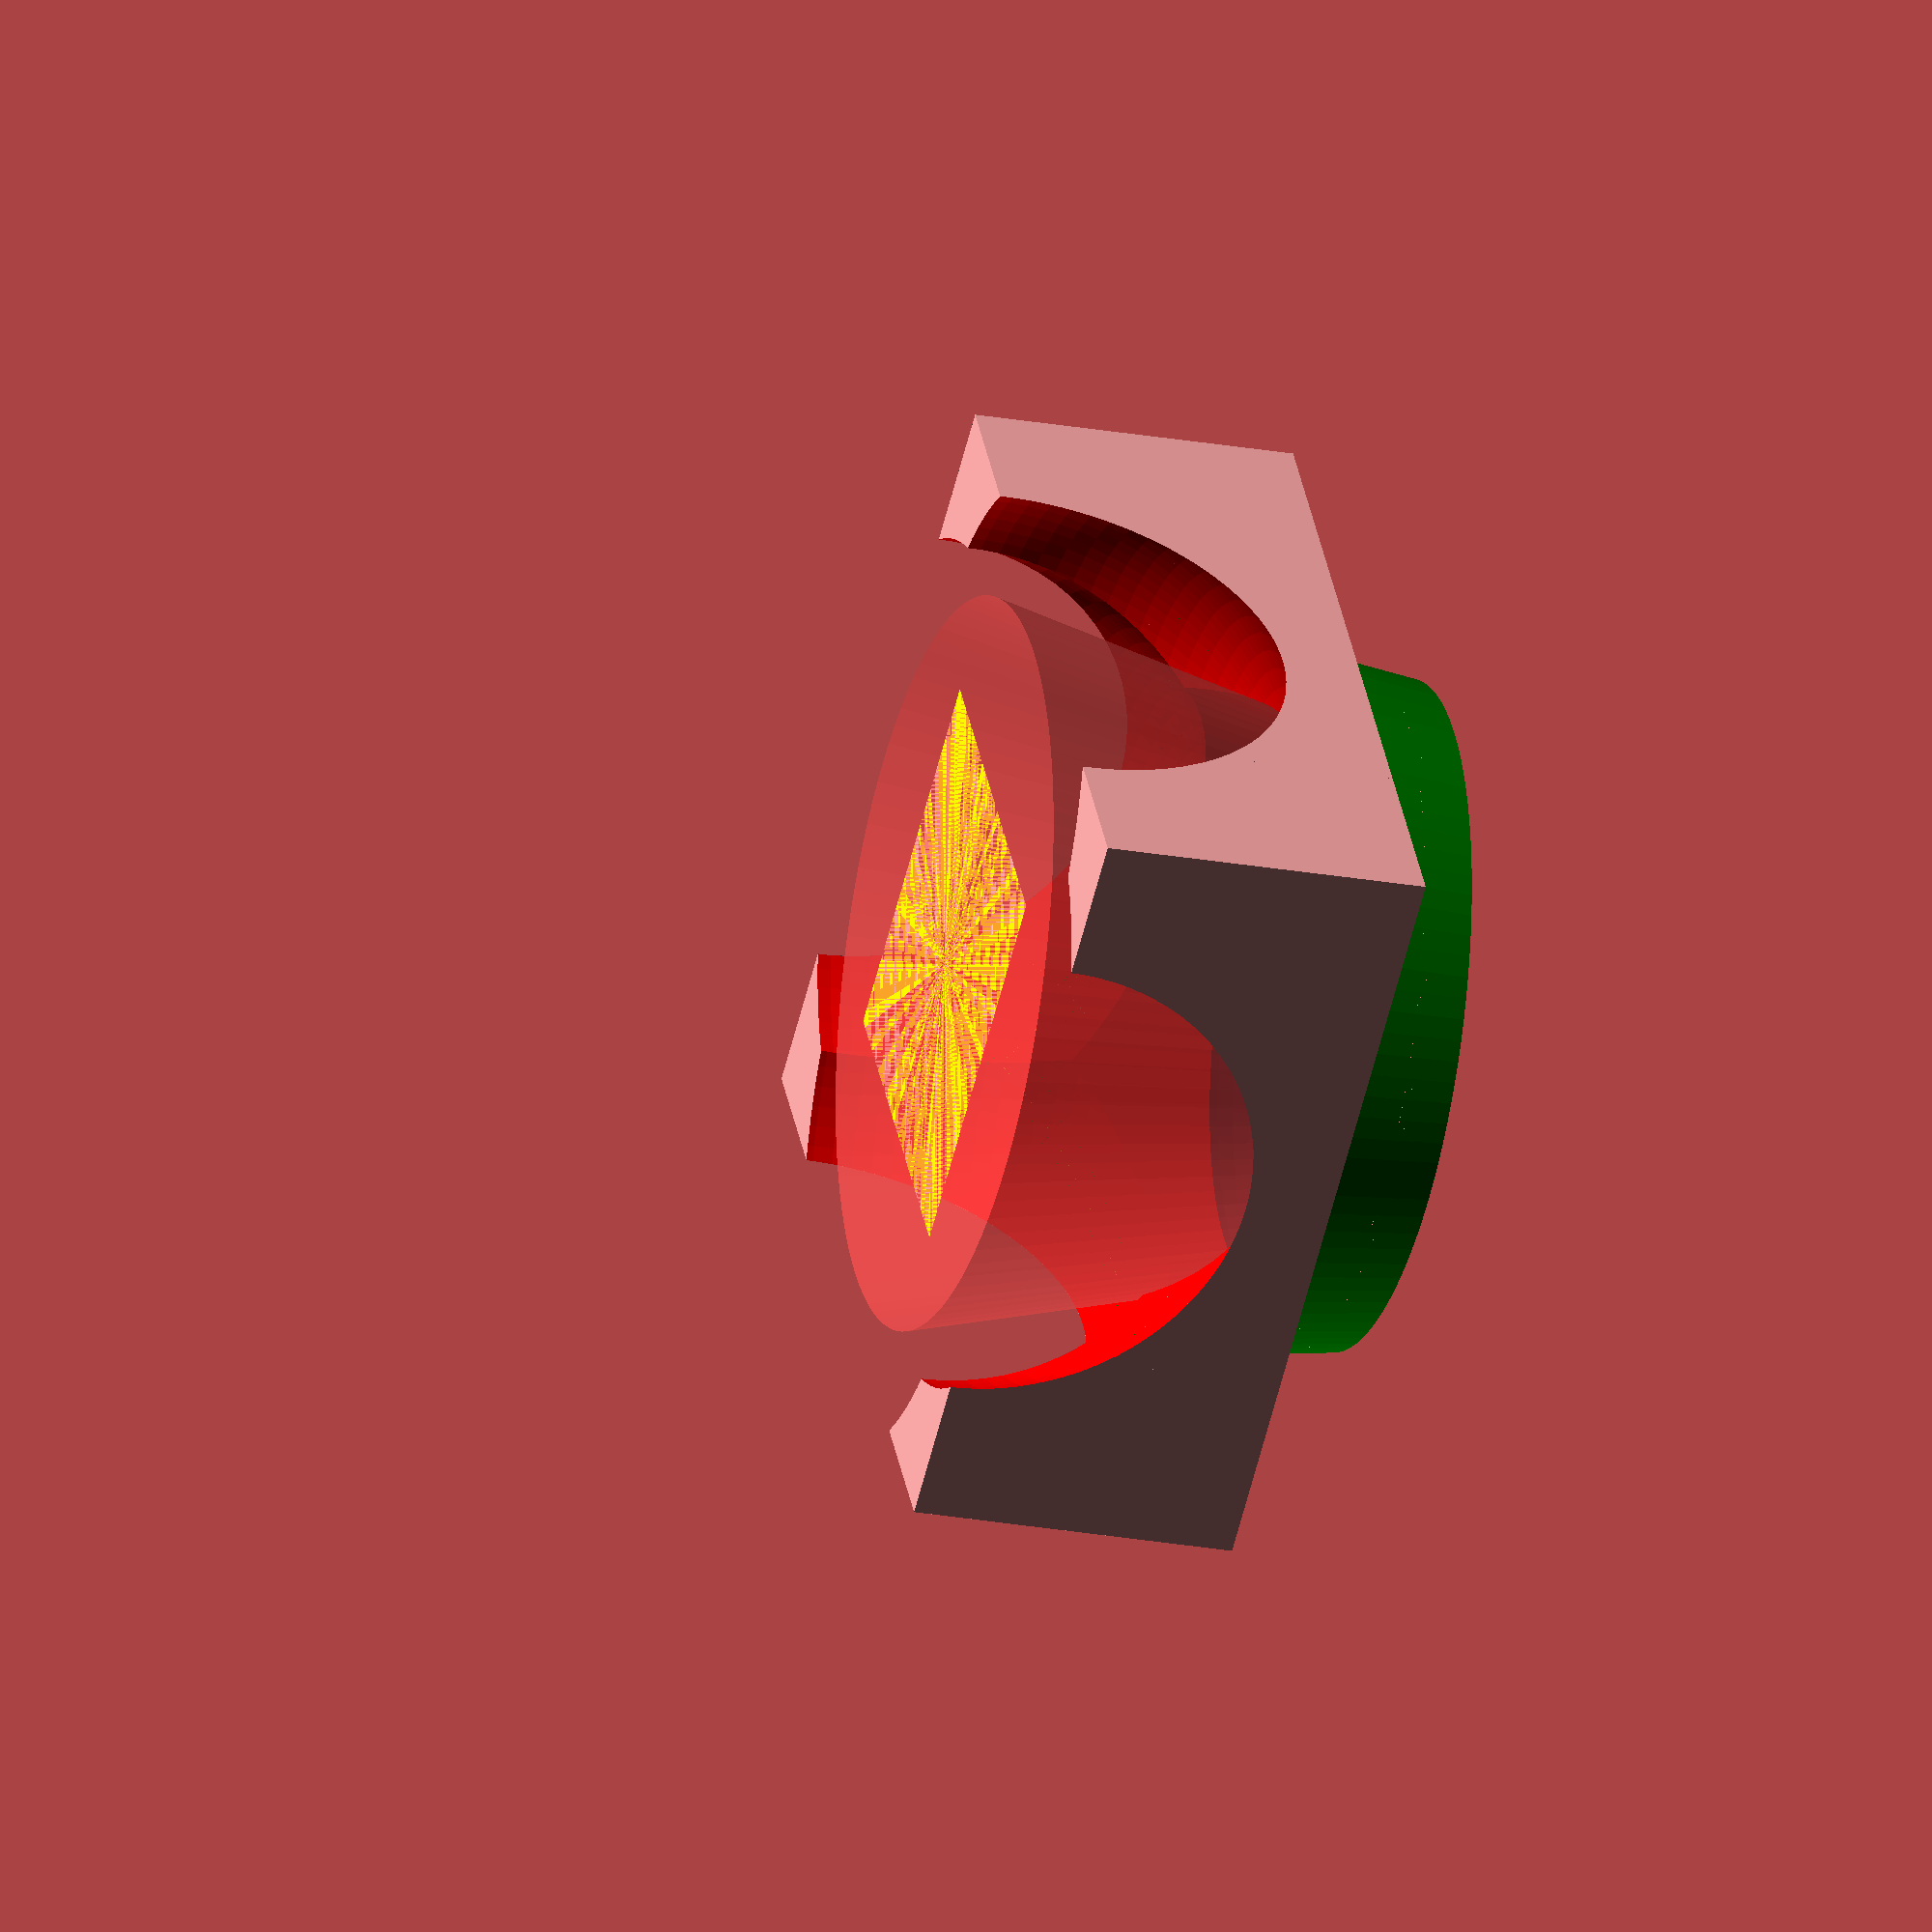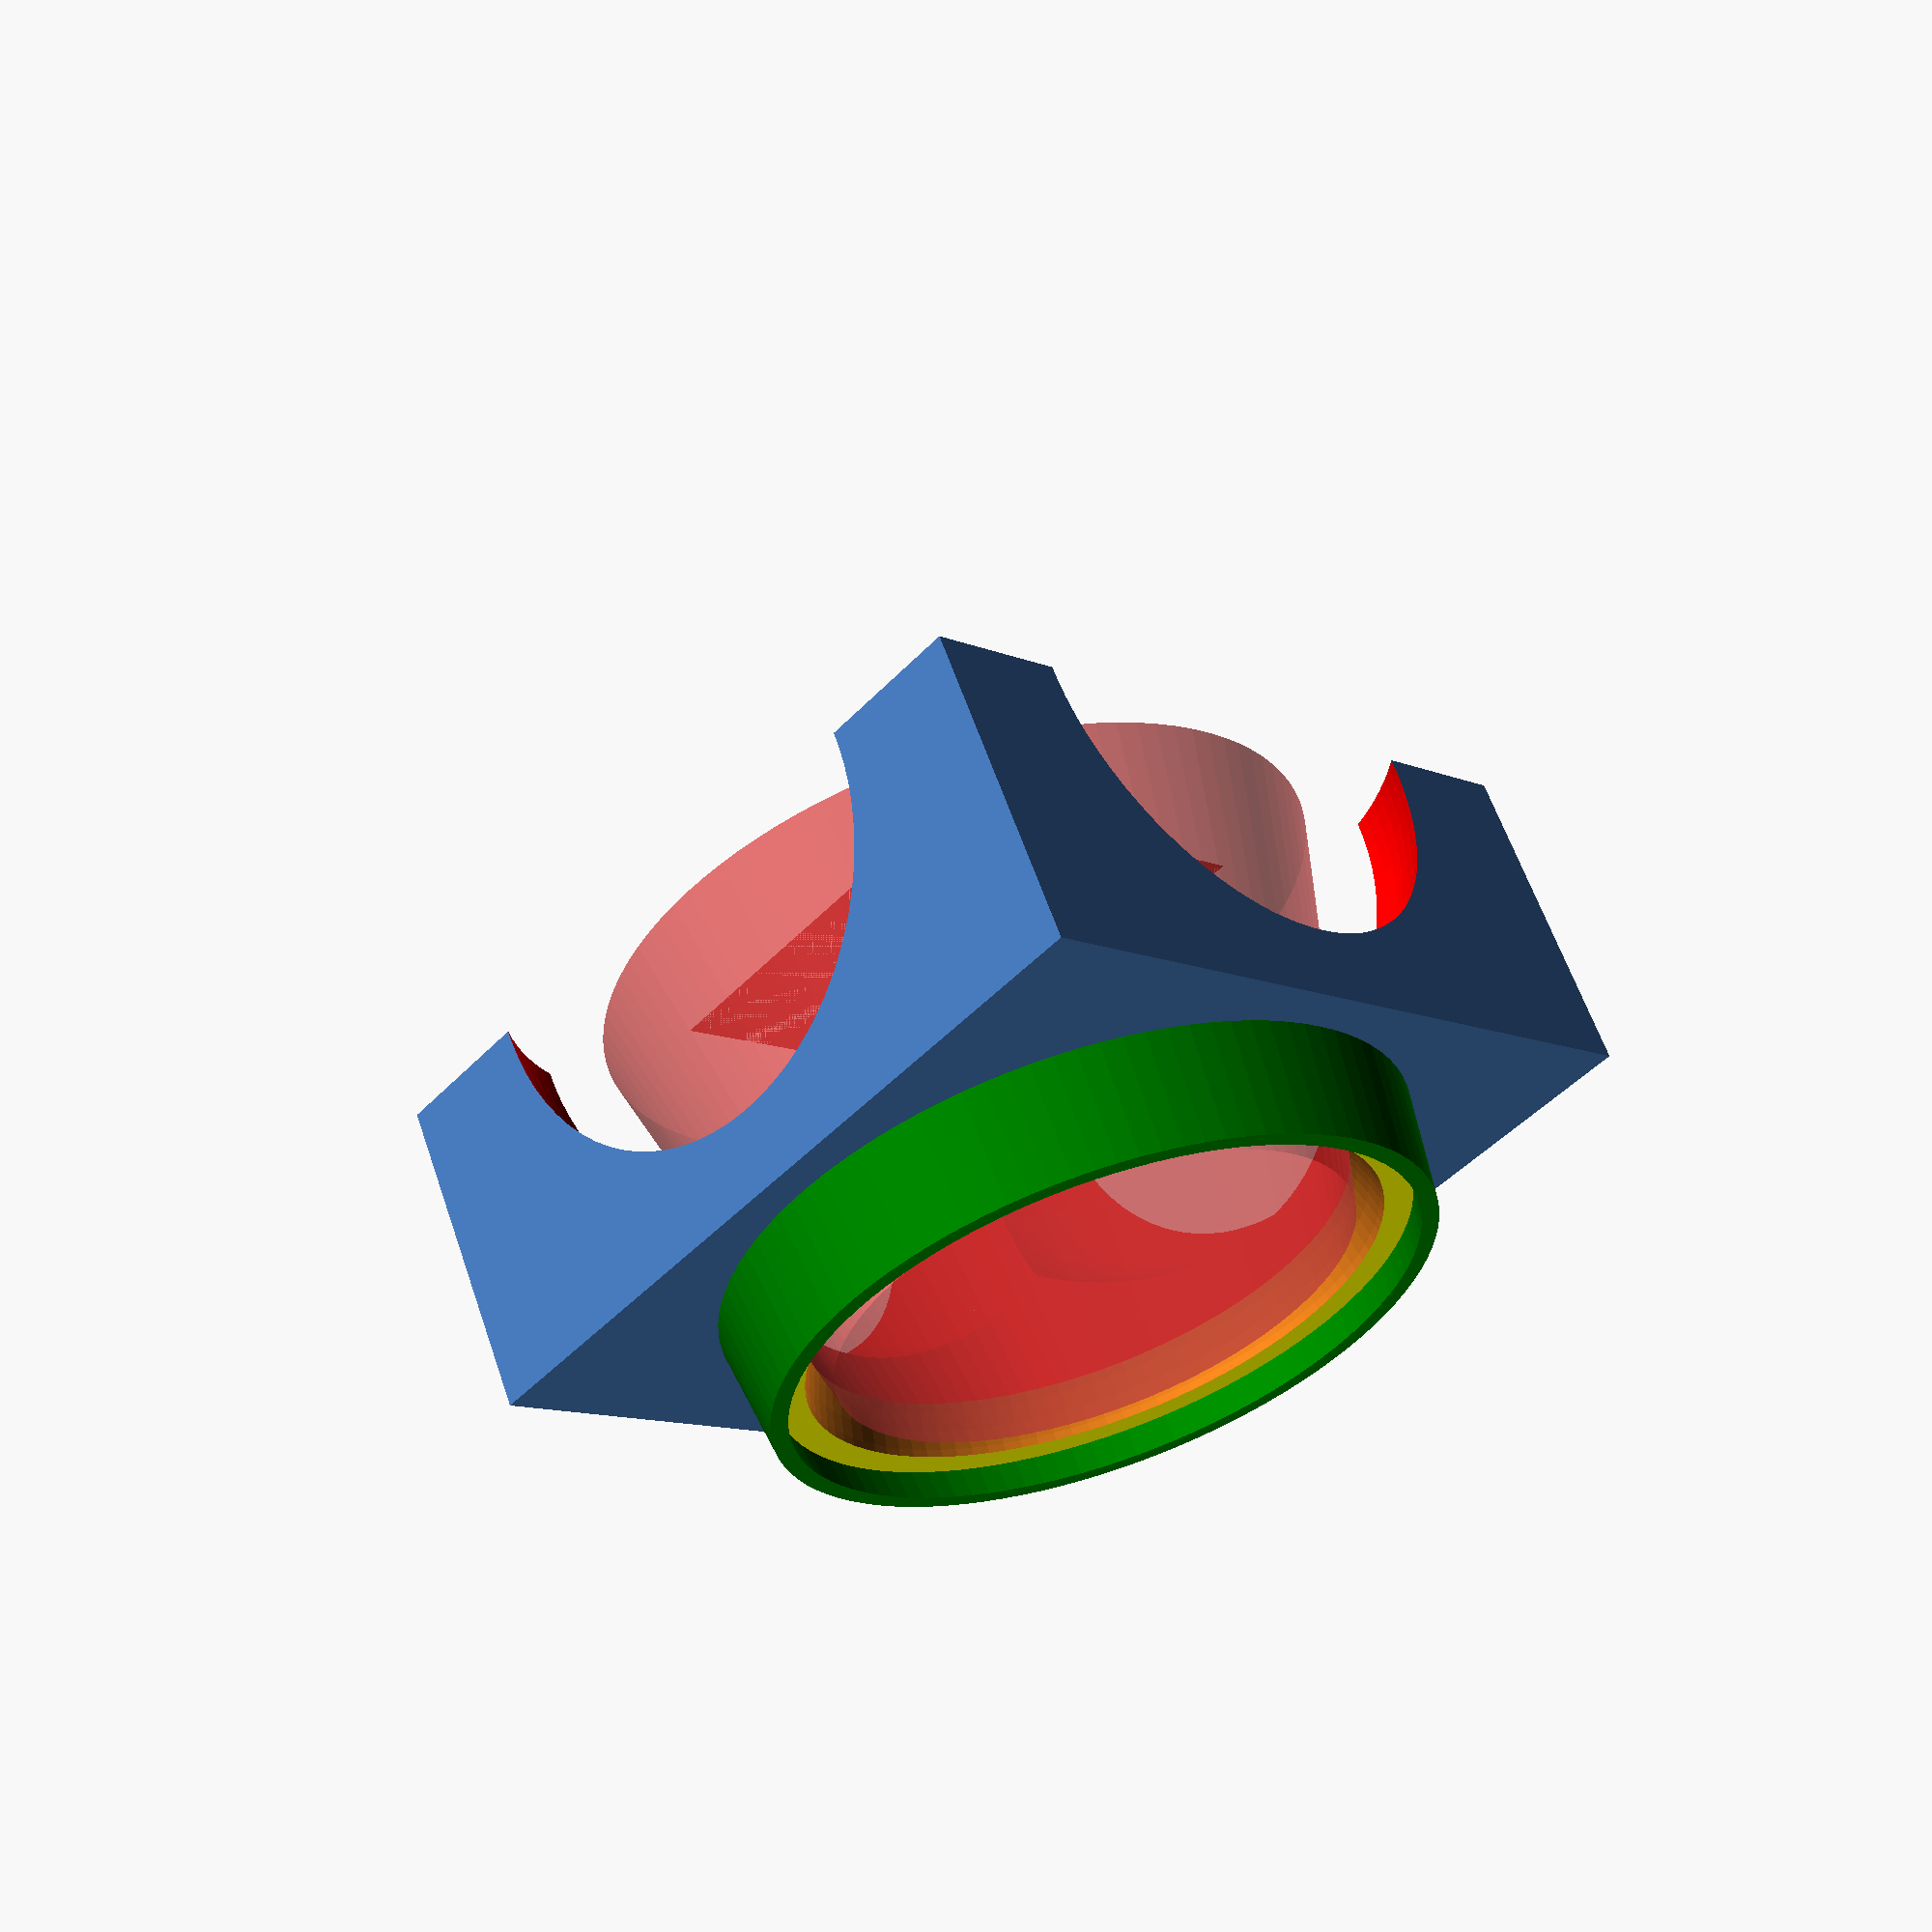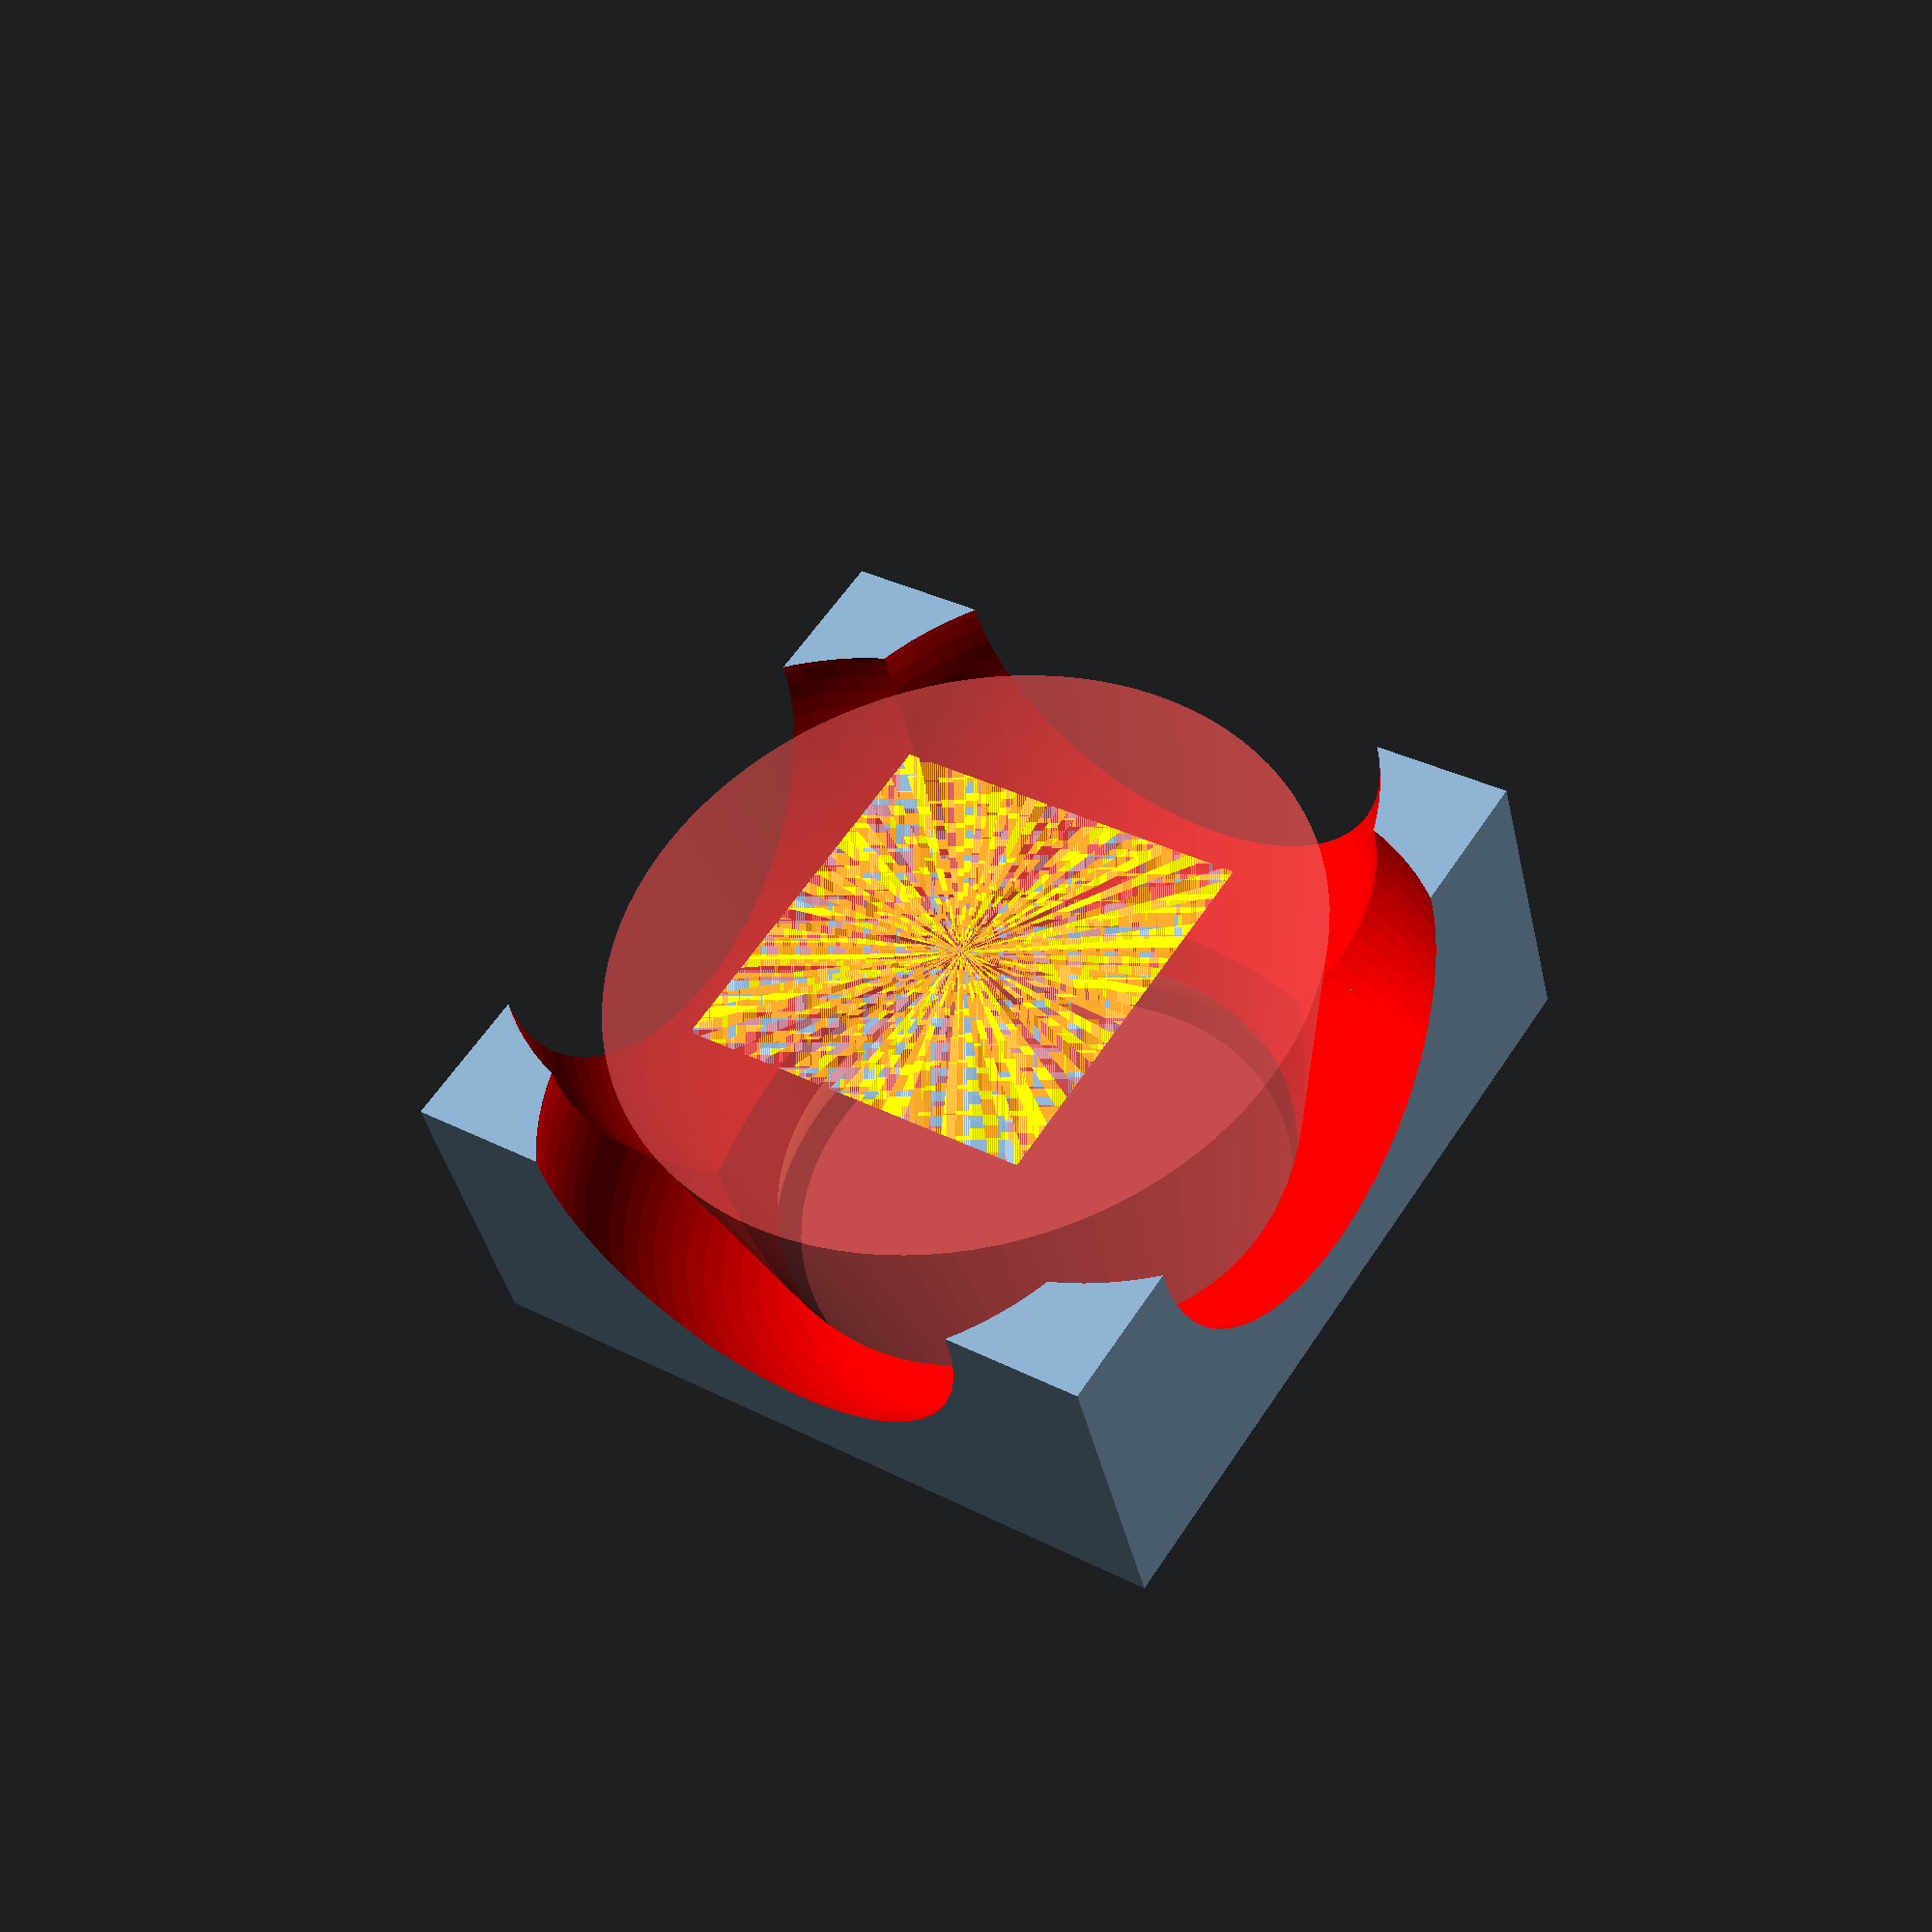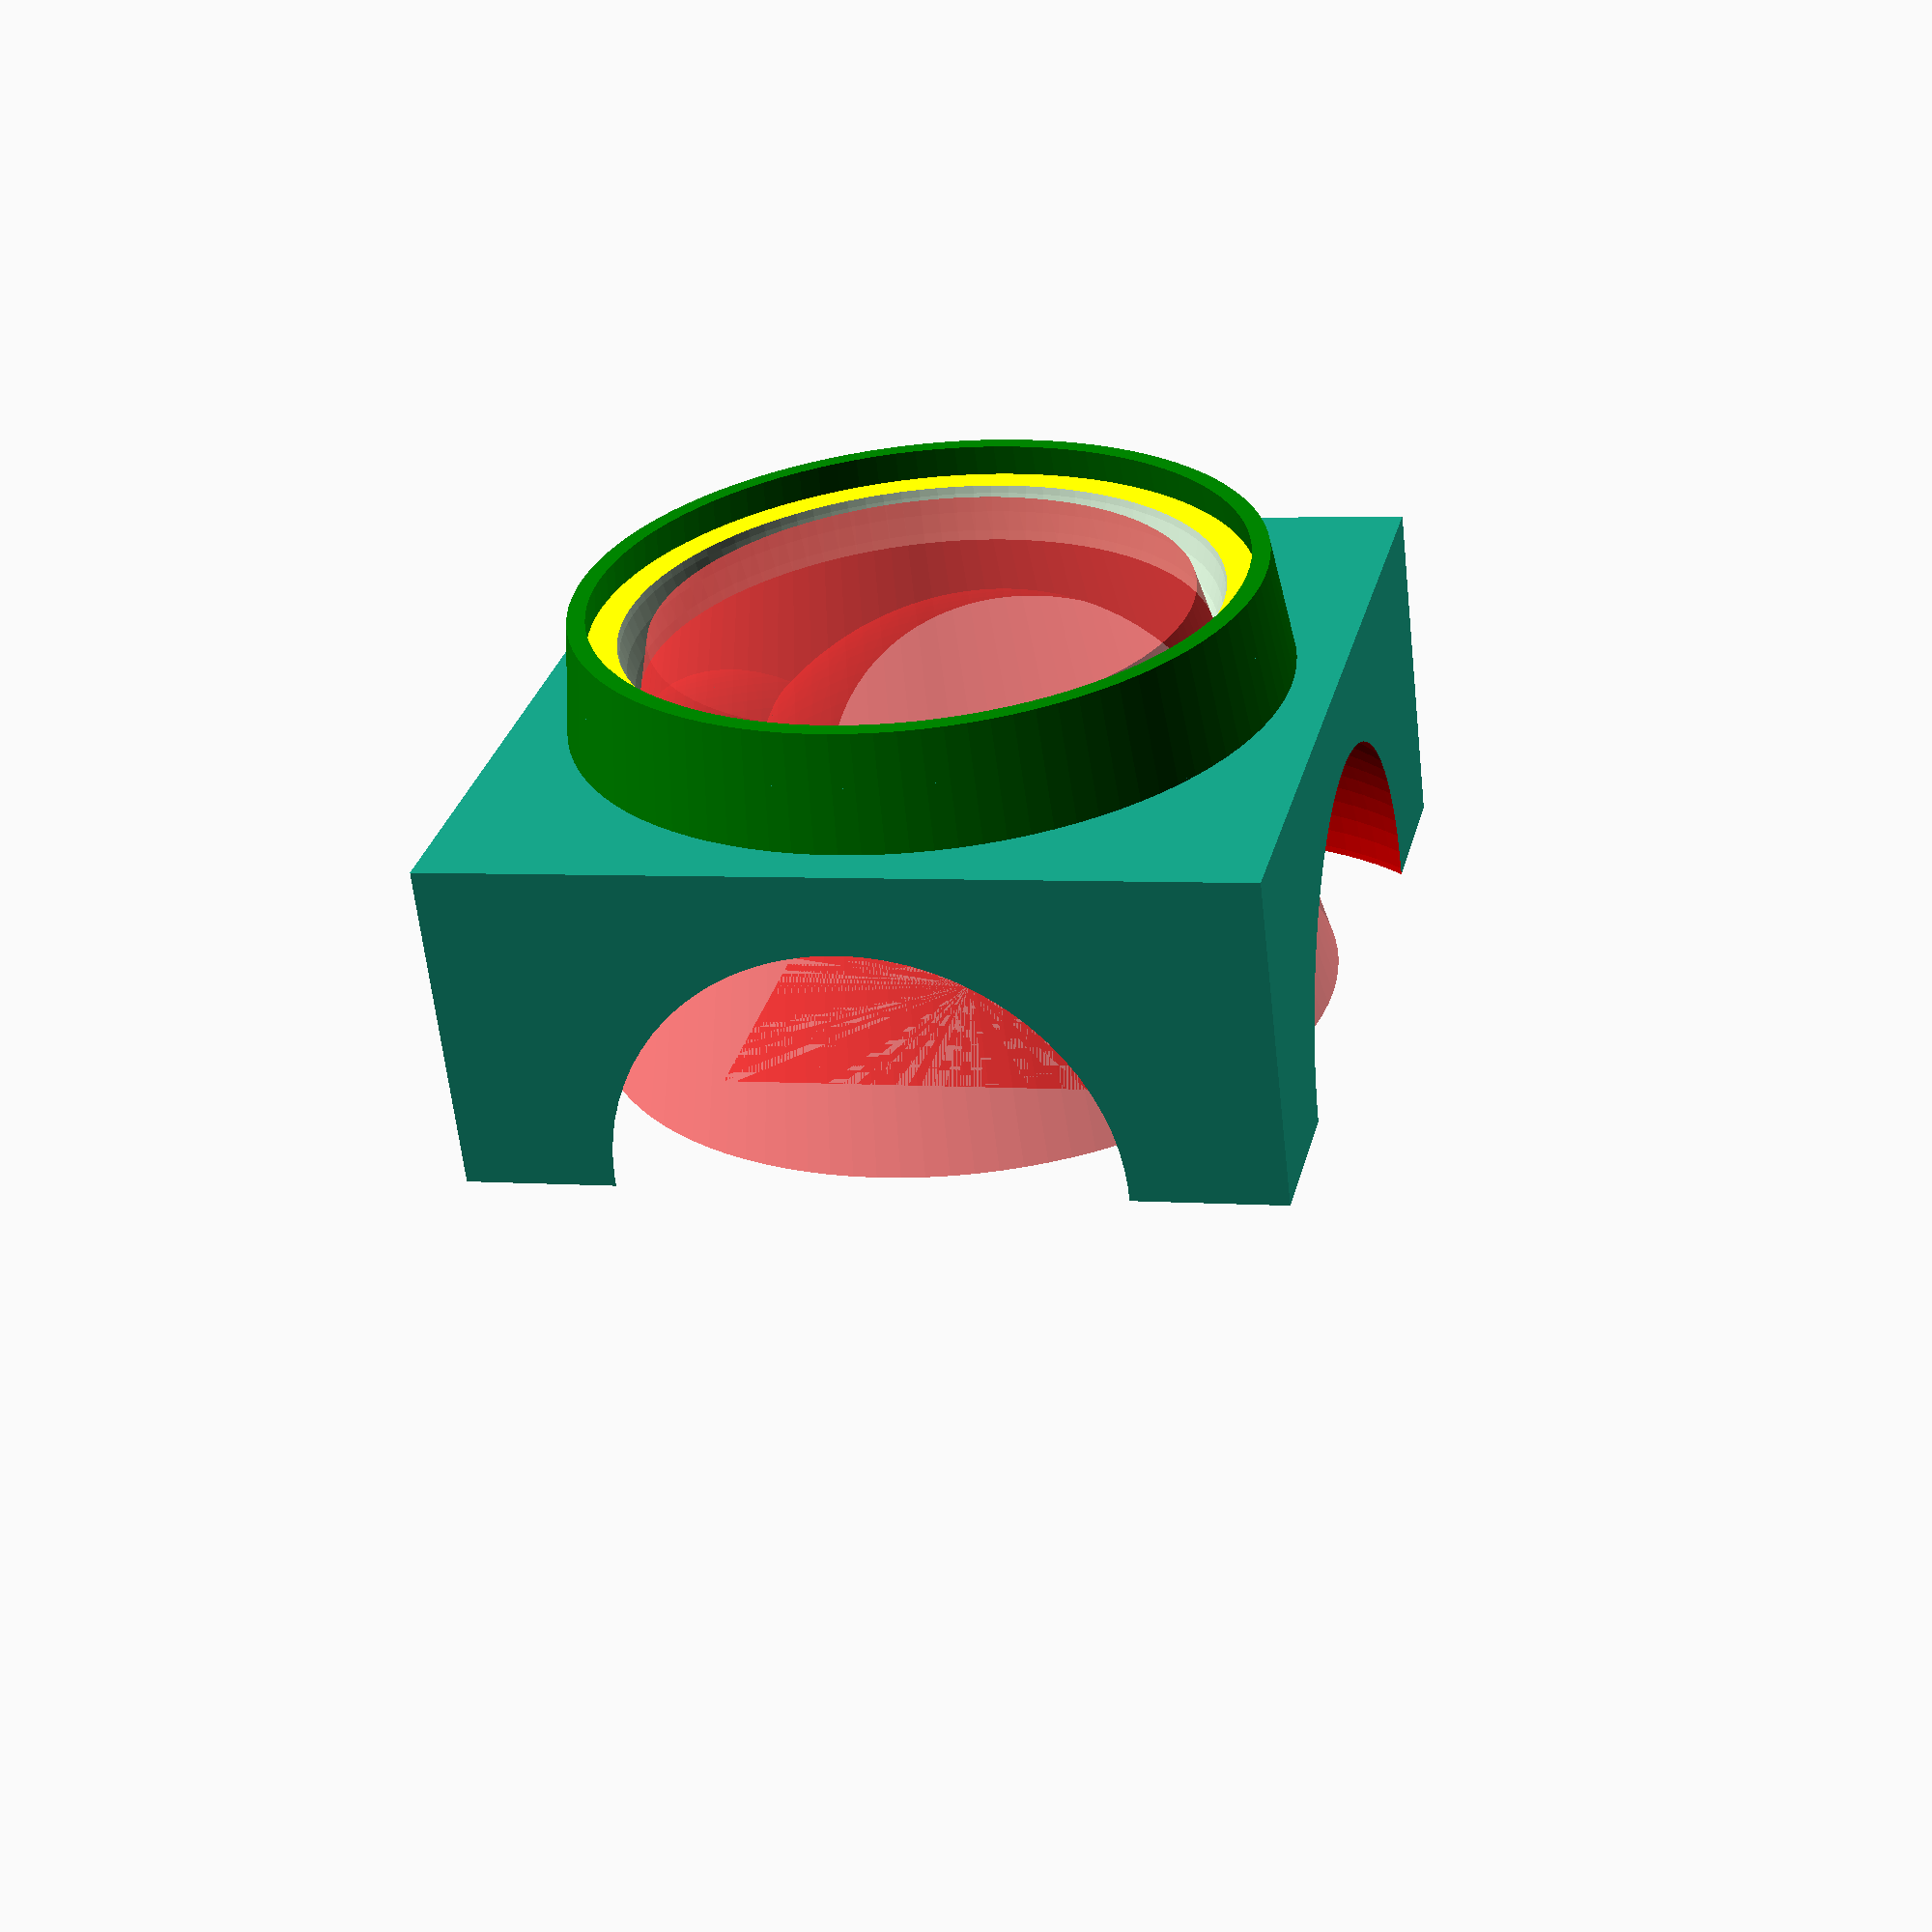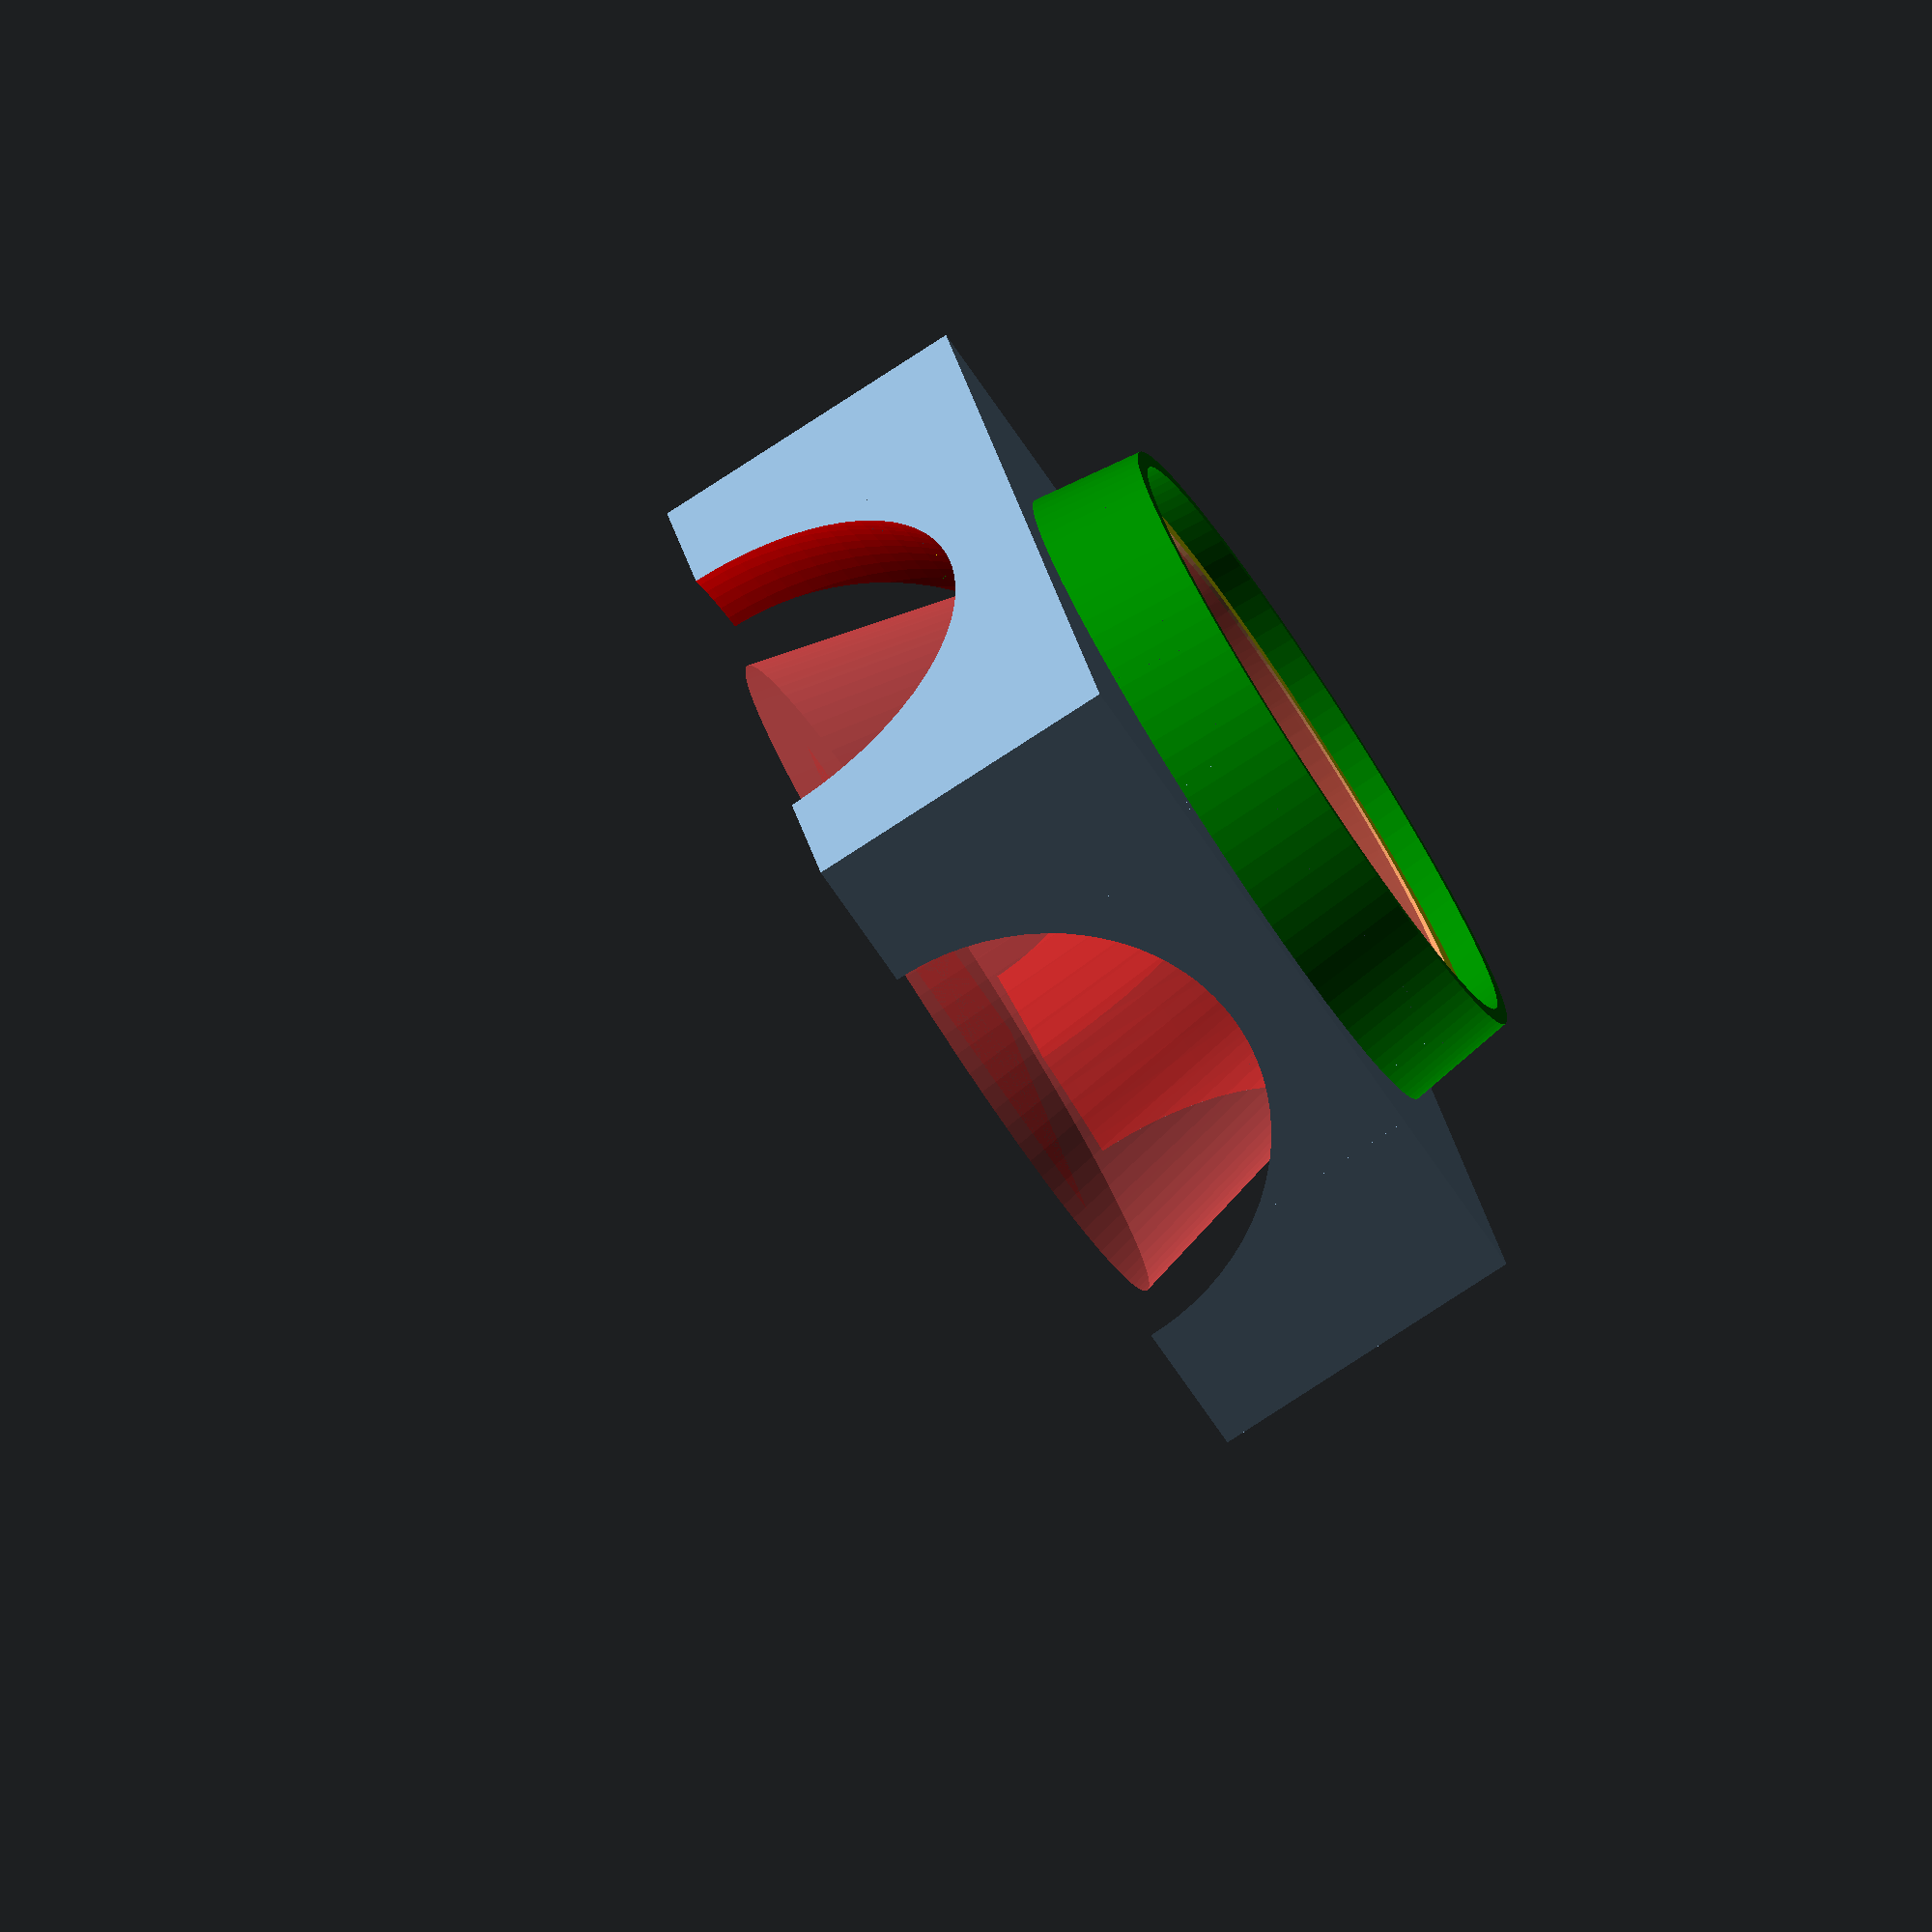
<openscad>
use <MCAD/boxes.scad>

anolini_radius=25.4*.4;
anolini_outter_radius=anolini_radius;
press_height=25.4*.5;
press_size=anolini_radius*2*1.5;
press_cut_depth=25.4*.125;
press_seam=4;
use_seam=1;
$fn=100;

union(){
    for (i = [0:0]) {
        translate([0,(press_size-1)*i, 0]){
            for (i = [0:0]) {
                translate([i*(press_size-1),0,0])
                single_press();
            }
        }
    }
}




module single_press(){
    difference(){
        union(){
            cube([press_size,press_size,press_height]);
            translate([press_size/2,press_size/2,0]){
                color("yellow")
                cylinder(h = press_height+press_cut_depth, r1 = anolini_outter_radius+5, r2 = anolini_outter_radius+2.6, center = false);
            }
            if (use_seam > 0) {
                translate([press_size/2,press_size/2,1.2]){
                    color("green")
                    difference(){
                        cylinder(h = press_height+press_cut_depth, r1 = anolini_outter_radius+5, r2 = anolini_outter_radius+2.8, center = false);
                        translate([0,0,-1])
                        cylinder(h = press_height+press_cut_depth+2, r1 = anolini_outter_radius+4, r2 = anolini_outter_radius+2, center = false);
                    }
                }   
            }
        }

        translate([press_size/2,press_size/2,(press_height+press_cut_depth)*1.14])
        sphere(anolini_outter_radius*1.13, $fn=100); 
       
        translate([press_size/2,press_size/2,0])
        color("red")
        #cylinder(h = press_height+press_cut_depth, r1 = anolini_radius+4, r2 = anolini_radius, center = false);

       /* 
        translate([press_size/2,press_size/2,(press_height+press_cut_depth)*.5])
        sphere(anolini_outter_radius*1.13, $fn=100); 
       
  
        color("cyan")
        translate([press_size/2,press_size/2,press_height*.52])
        cylinder(h = press_height*.6, r1 = anolini_radius*1.3, r2 = anolini_radius, center = false);
*/

        if (use_seam > 0) {
            translate([press_size/2,press_size/2,press_height+press_cut_depth])
            for(i = [0:20]){
                color("black")
                rotate([0,0,20*i])
                roundedBox([2*anolini_outter_radius+(press_seam)-.4,2,press_height*1.3],  .5, true, $fn=100);
            }
        }


        translate([press_size/4,press_size/2,-1*press_height*.01])
        difference(){
            color("red")
            sphere(press_size*.4, $fn=100); 
            translate([0,-press_size/2,-press_size/2])
            cube([press_size,press_size,press_size]);
        }
        
        rotate([0,180,0])
        translate([-press_size*3/4,press_size/2,-1*press_height*.01])
        difference(){
            color("red")
            sphere(press_size*.4, $fn=100); 
            translate([0,-press_size/2,-press_size/2])
            cube([press_size,press_size,press_size]);
        }
        
        rotate([0,180,90])
        translate([-press_size*3/4,-press_size/2,-1*press_height*.01])
        difference(){
            color("red")
            sphere(press_size*.4, $fn=100); 
            translate([0,-press_size/2,-press_size/2])
            cube([press_size,press_size,press_size]);
        }
        
        rotate([0,0,90])
        translate([press_size/4,-press_size/2,-1*press_height*.01])
        difference(){
            color("red")
            sphere(press_size*.4, $fn=100); 
            translate([0,-press_size/2,-press_size/2])
            cube([press_size,press_size,press_size]);
        }
       
        
/*
        difference(){
            union(){
                color("blue")
                translate([2,press_size/2,-4])
                rotate([0,90,0])
                roundedBox([press_height*1.7,press_size*.78,100],  9, true, $fn=100);

                translate([press_size/2,25,-4])
                rotate([0,90,90])
                roundedBox([press_height*1.7,press_size*.78,100],  9, true, $fn=100);
            }
            
            translate([press_size/2,press_size/2,(press_height+press_cut_depth)*.5])
            sphere(anolini_outter_radius*1.13, $fn=100); 
        }
        */
    }
        
}
</openscad>
<views>
elev=203.4 azim=124.4 roll=287.1 proj=o view=solid
elev=120.2 azim=133.2 roll=198.7 proj=p view=wireframe
elev=219.9 azim=326.2 roll=347.7 proj=p view=wireframe
elev=241.8 azim=13.5 roll=173.7 proj=p view=wireframe
elev=260.3 azim=249.3 roll=237.0 proj=o view=wireframe
</views>
